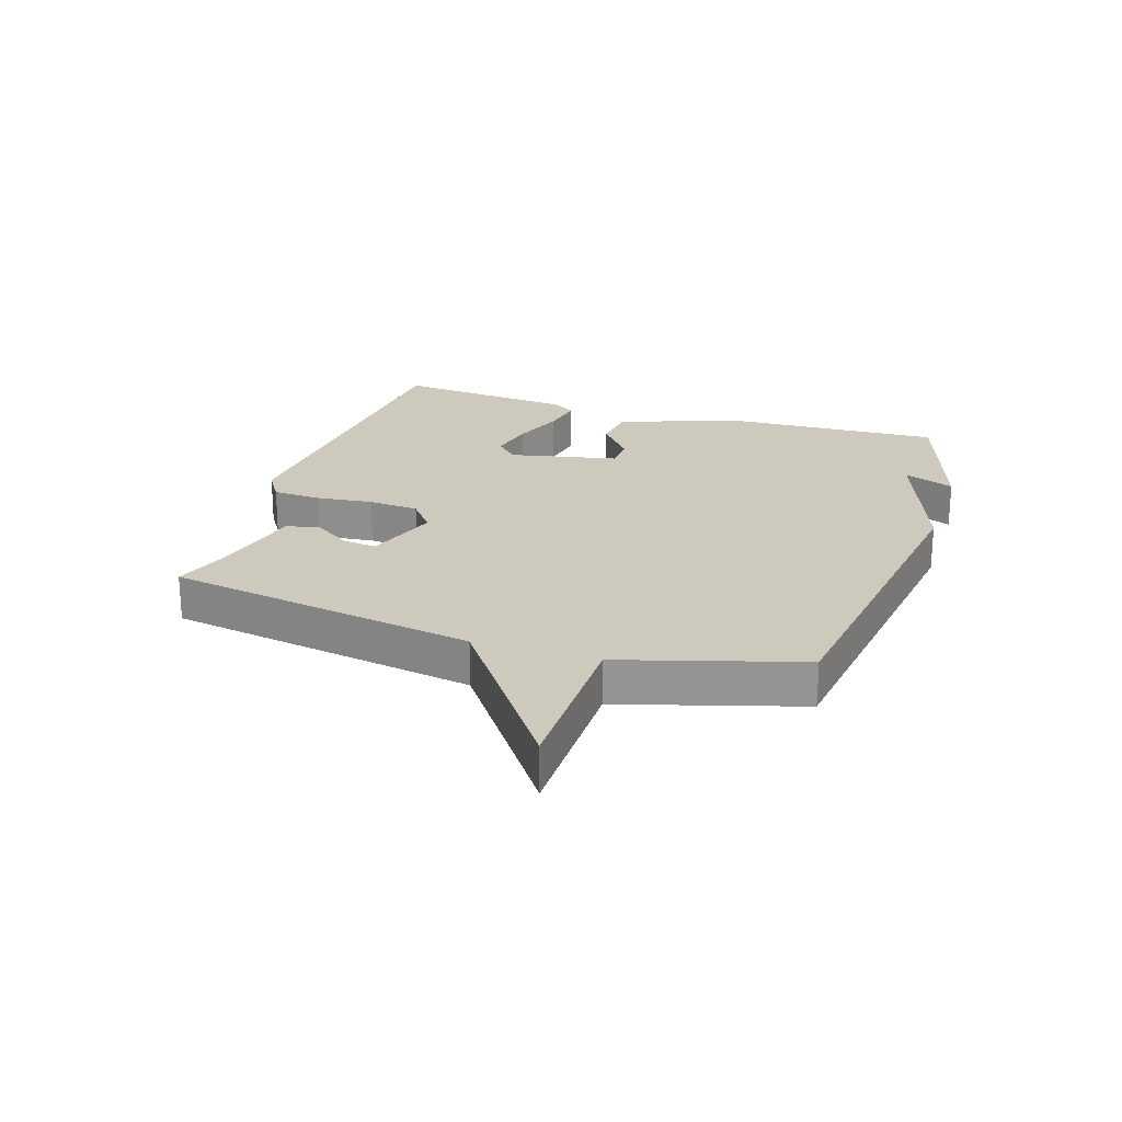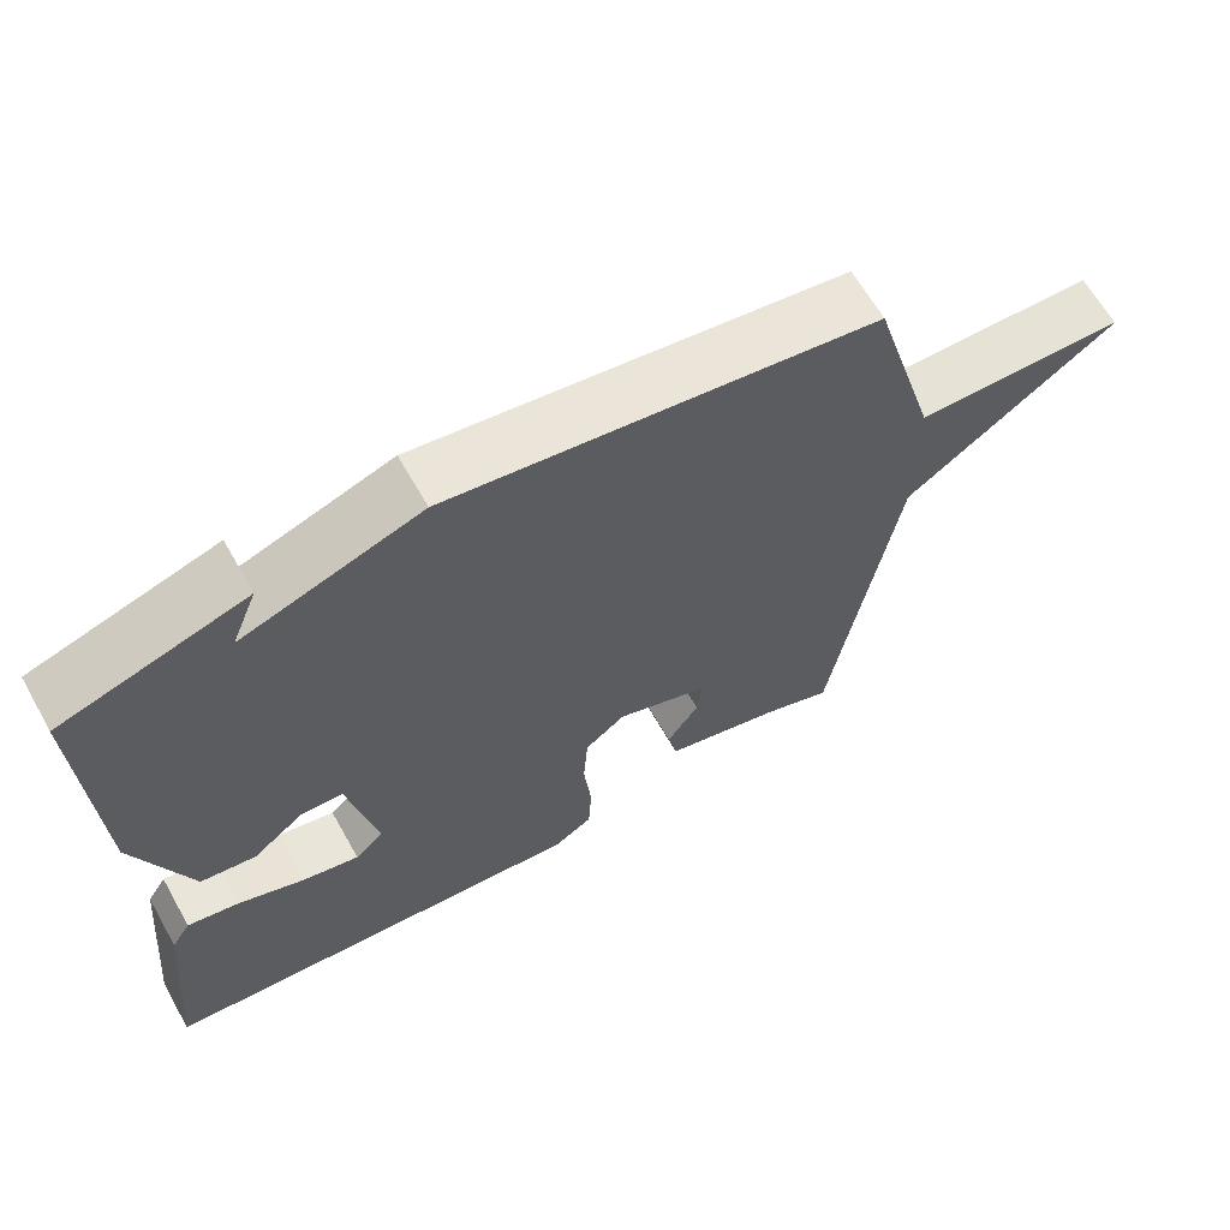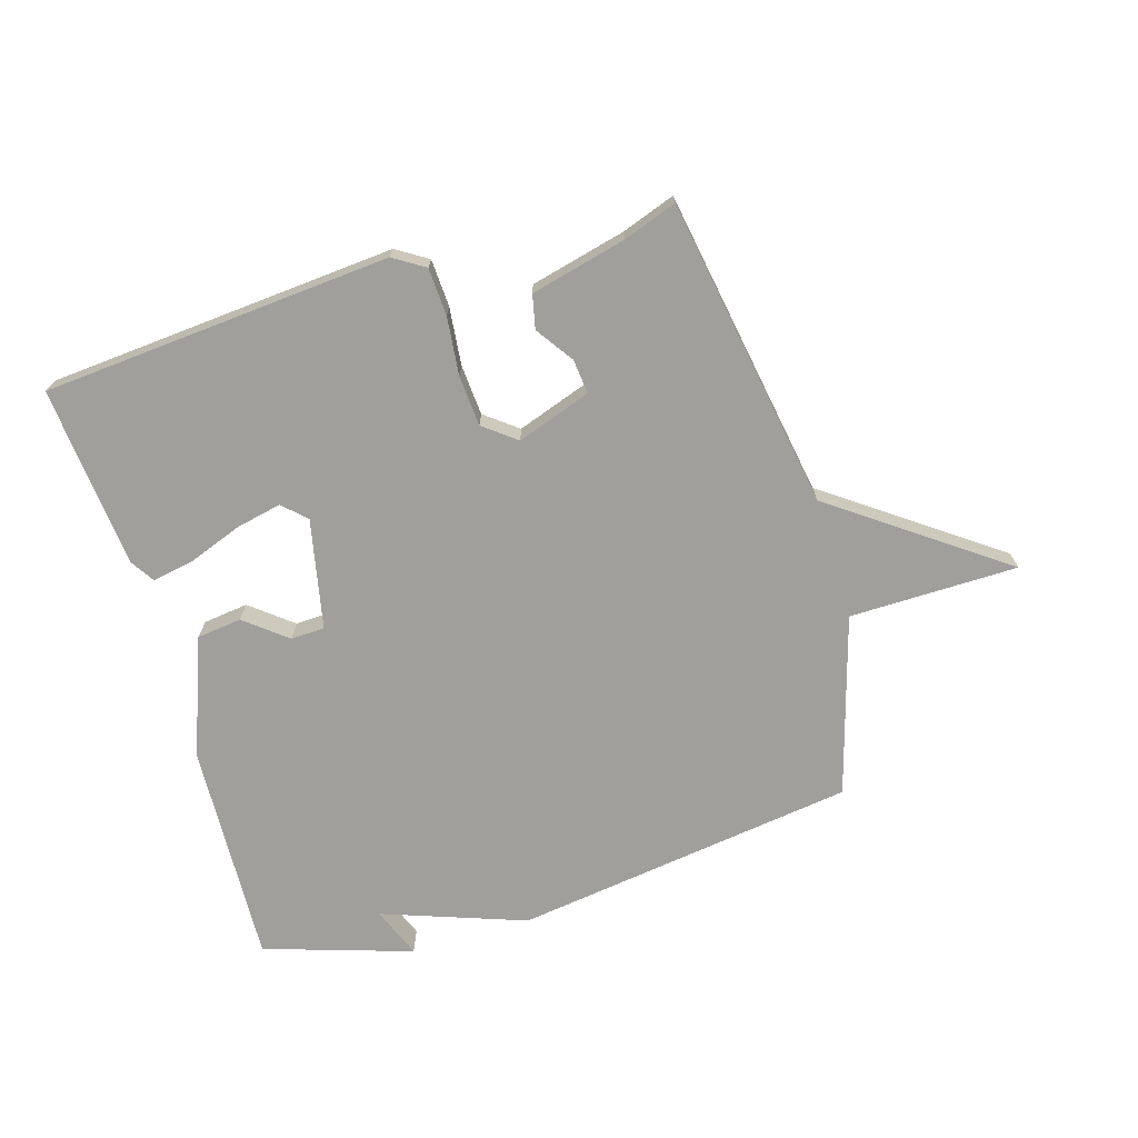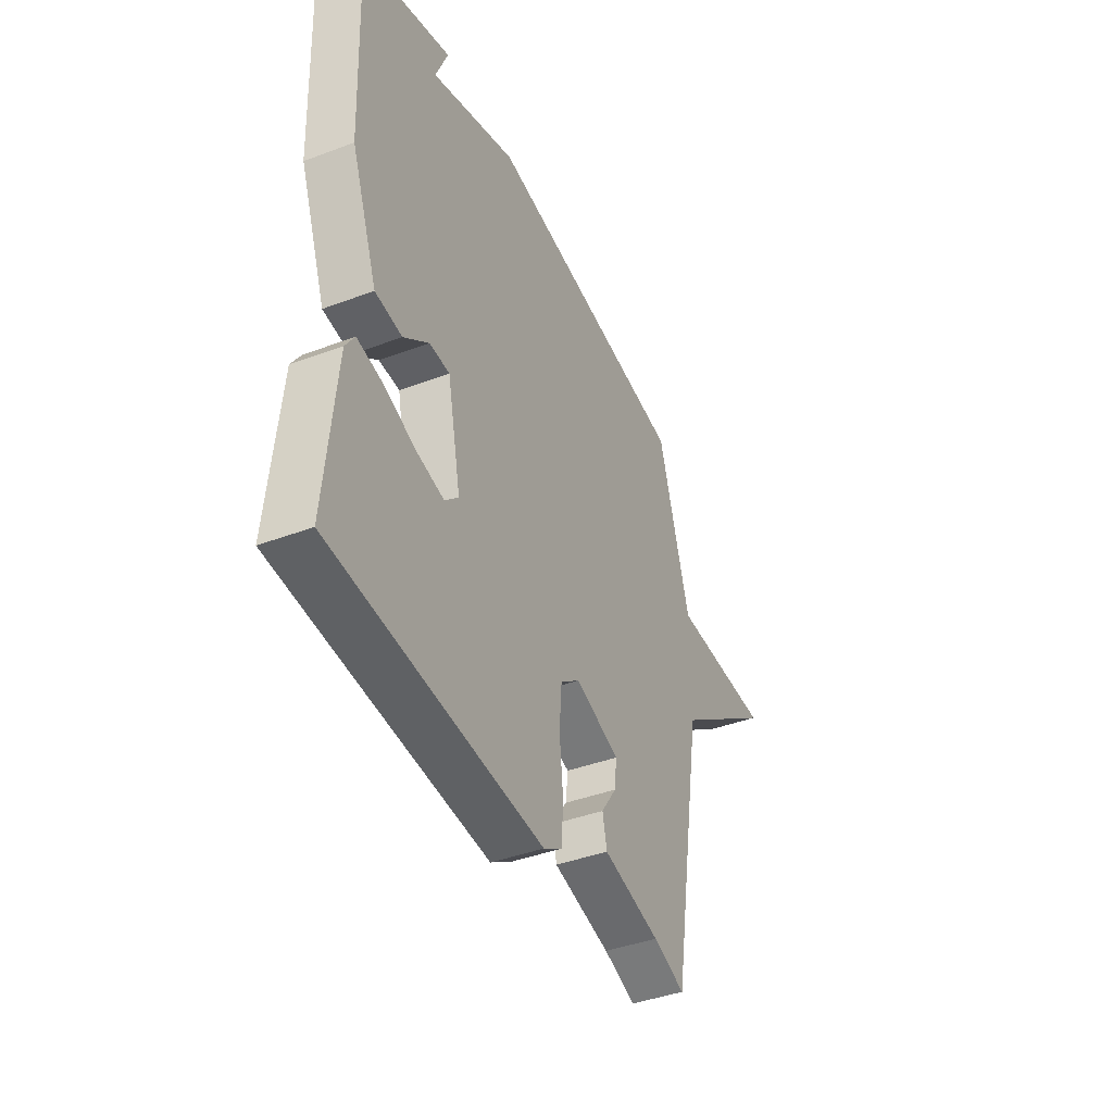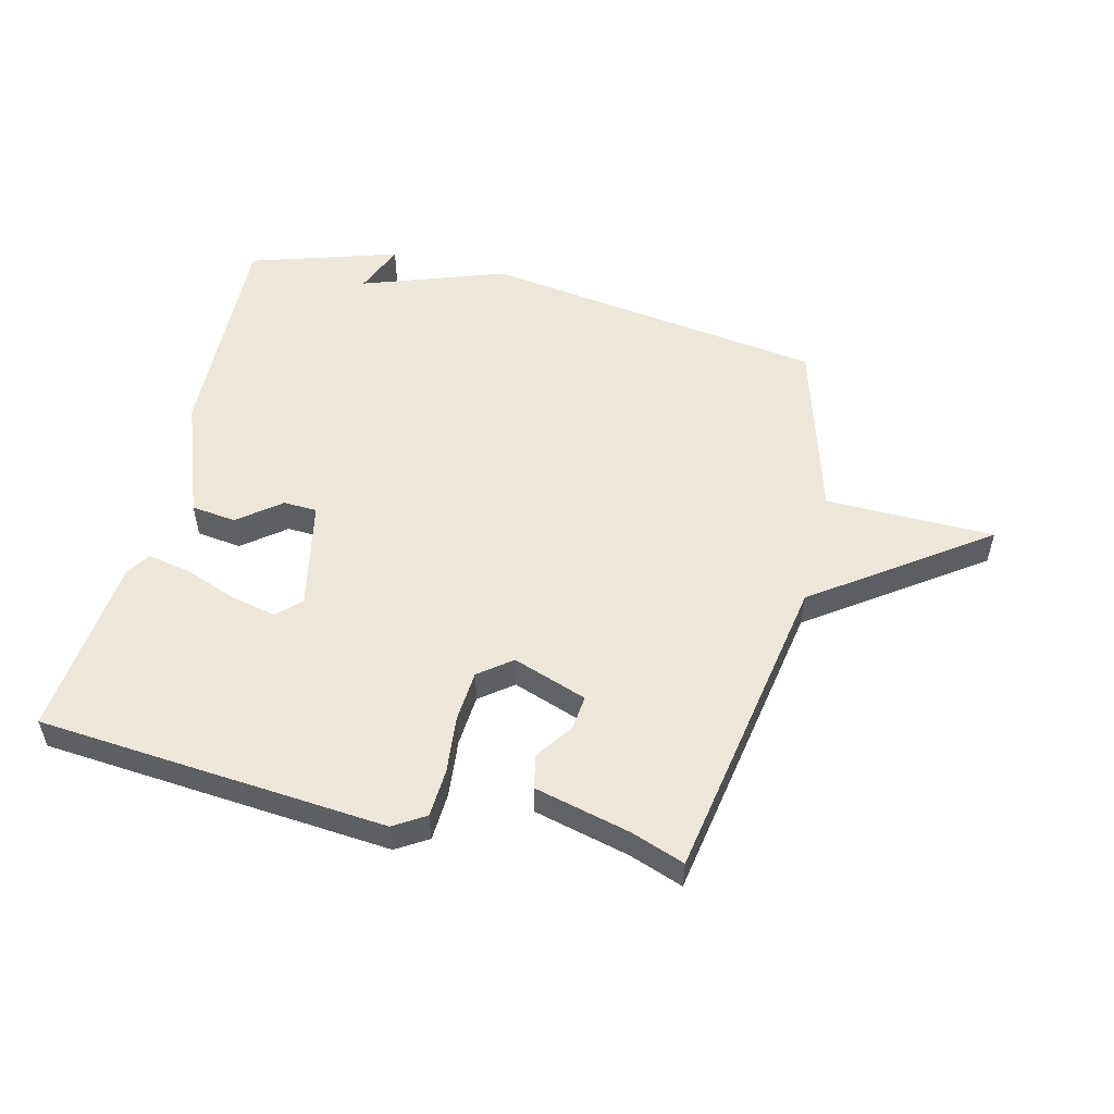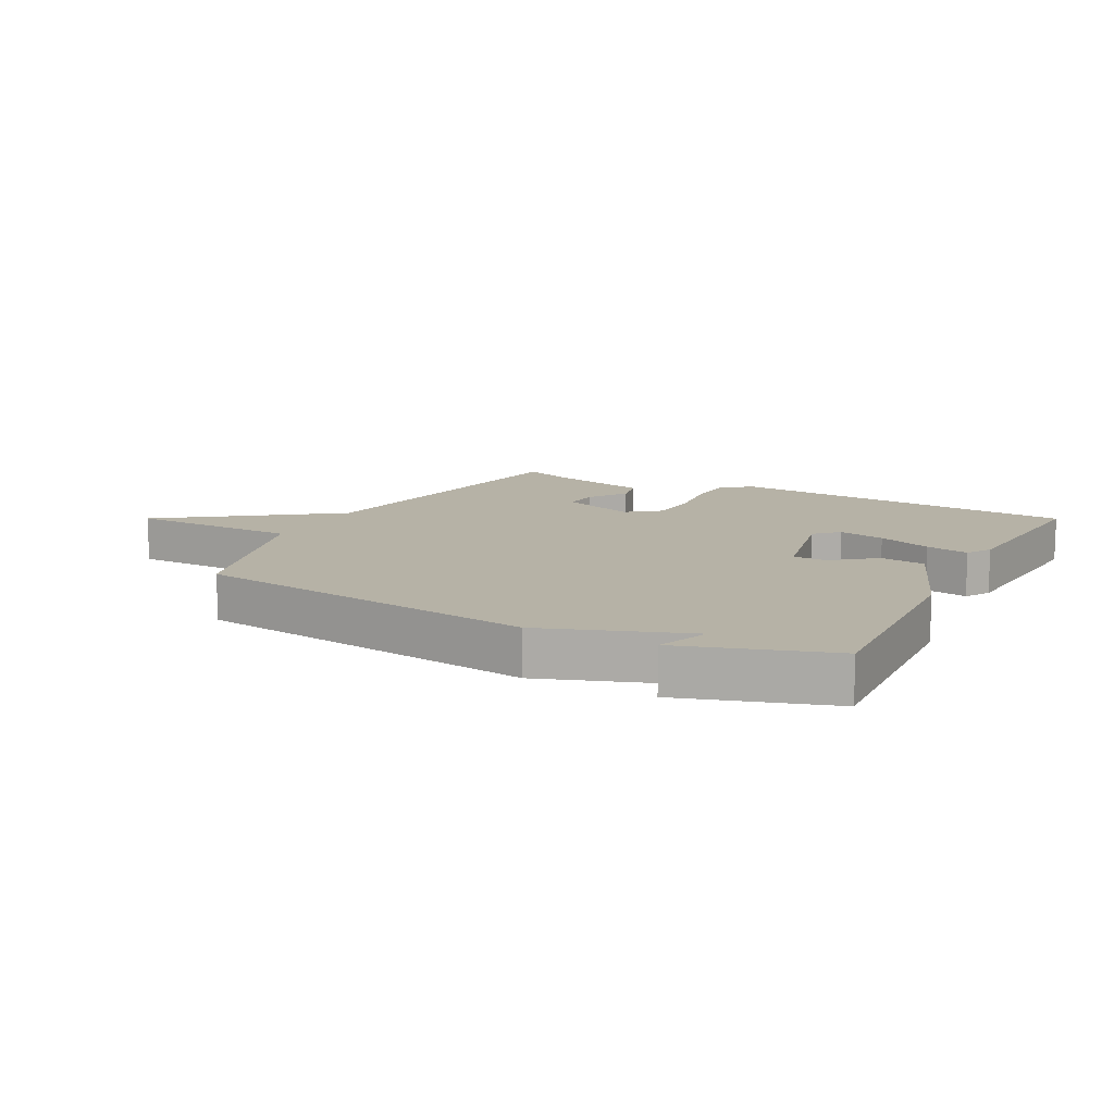
<metadata>
{"format":"obj","ext":"obj","renderer":"f3d","projection":"perspective","resolution":1024,"background":"white","views":[{"elev":22.7,"azim":-72.2,"up":"+Y"},{"elev":64.2,"azim":150.5,"up":"+Z"},{"elev":-71.2,"azim":-163.3,"up":"+Y"},{"elev":-41.3,"azim":114.5,"up":"+Z"},{"elev":53.4,"azim":-166.0,"up":"+Y"},{"elev":12.2,"azim":27.5,"up":"+Y"}]}
</metadata>
<code>
v 0.5 0.07 0.5
v 0.485 0.07 0.137
v 0.413 0.07 -0.055
v 0.34 0.07 -0.064
v 0.272 0.07 -0.01
v 0.217 0.07 -0.012
v 0.18 0.07 -0.19
v 0.217 0.07 -0.226
v 0.292 0.07 -0.21
v 0.378 0.07 -0.178
v 0.447 0.07 -0.165
v 0.472 0.07 -0.204
v 0.5 0.07 -0.5
v -0.068 0.07 -0.545
v -0.119 0.07 -0.513
v -0.123 0.07 -0.435
v -0.113 0.07 -0.341
v -0.119 0.07 -0.258
v -0.172 0.07 -0.217
v -0.293 0.07 -0.259
v -0.287 0.07 -0.315
v -0.245 0.07 -0.376
v -0.257 0.07 -0.431
v -0.413 0.07 -0.469
v -0.5 0.07 -0.5
v -0.586 0.07 0.008
v -0.861 0.07 0.205
v -0.586 0.07 0.208
v -0.5 0.07 0.5
v 0.059 0.07 0.577
v 0.292 0.07 0.494
v 0.259 0.07 0.577
v 0.5 0 0.5
v 0.485 0 0.137
v 0.413 0 -0.055
v 0.34 0 -0.064
v 0.272 0 -0.01
v 0.217 0 -0.012
v 0.18 0 -0.19
v 0.217 0 -0.226
v 0.292 0 -0.21
v 0.378 0 -0.178
v 0.447 0 -0.165
v 0.472 0 -0.204
v 0.5 0 -0.5
v -0.068 0 -0.545
v -0.119 0 -0.513
v -0.123 0 -0.435
v -0.113 0 -0.341
v -0.119 0 -0.258
v -0.172 0 -0.217
v -0.293 0 -0.259
v -0.287 0 -0.315
v -0.245 0 -0.376
v -0.257 0 -0.431
v -0.413 0 -0.469
v -0.5 0 -0.5
v -0.586 0 0.008
v -0.861 0 0.205
v -0.586 0 0.208
v -0.5 0 0.5
v 0.059 0 0.577
v 0.292 0 0.494
v 0.259 0 0.577
f 31 32 1 2
f 30 31 2
f 29 30 2
f 28 29 2
f 26 27 28 2
f 24 25 26
f 23 24 26
f 22 23 26
f 21 22 26
f 20 21 26
f 19 20 26 2
f 15 16 17
f 14 15 17
f 13 14 17
f 12 13 17
f 11 12 17
f 9 10 11
f 9 11 17
f 8 9 17
f 7 8 17 18
f 2 3 4 5
f 2 5 6
f 19 2 6
f 6 7 18 19
f 34 33 64 63
f 34 63 62
f 34 62 61
f 34 61 60
f 34 60 59 58
f 58 57 56
f 58 56 55
f 58 55 54
f 58 54 53
f 58 53 52
f 34 58 52 51
f 49 48 47
f 49 47 46
f 49 46 45
f 49 45 44
f 49 44 43
f 43 42 41
f 49 43 41
f 49 41 40
f 50 49 40 39
f 37 36 35 34
f 38 37 34
f 38 34 51
f 51 50 39 38
f 1 33 34 2
f 2 34 35 3
f 3 35 36 4
f 4 36 37 5
f 5 37 38 6
f 6 38 39 7
f 7 39 40 8
f 8 40 41 9
f 9 41 42 10
f 10 42 43 11
f 11 43 44 12
f 12 44 45 13
f 13 45 46 14
f 14 46 47 15
f 15 47 48 16
f 16 48 49 17
f 17 49 50 18
f 18 50 51 19
f 19 51 52 20
f 20 52 53 21
f 21 53 54 22
f 22 54 55 23
f 23 55 56 24
f 24 56 57 25
f 25 57 58 26
f 26 58 59 27
f 27 59 60 28
f 28 60 61 29
f 29 61 62 30
f 30 62 63 31
f 31 63 64 32
f 32 64 33 1

</code>
